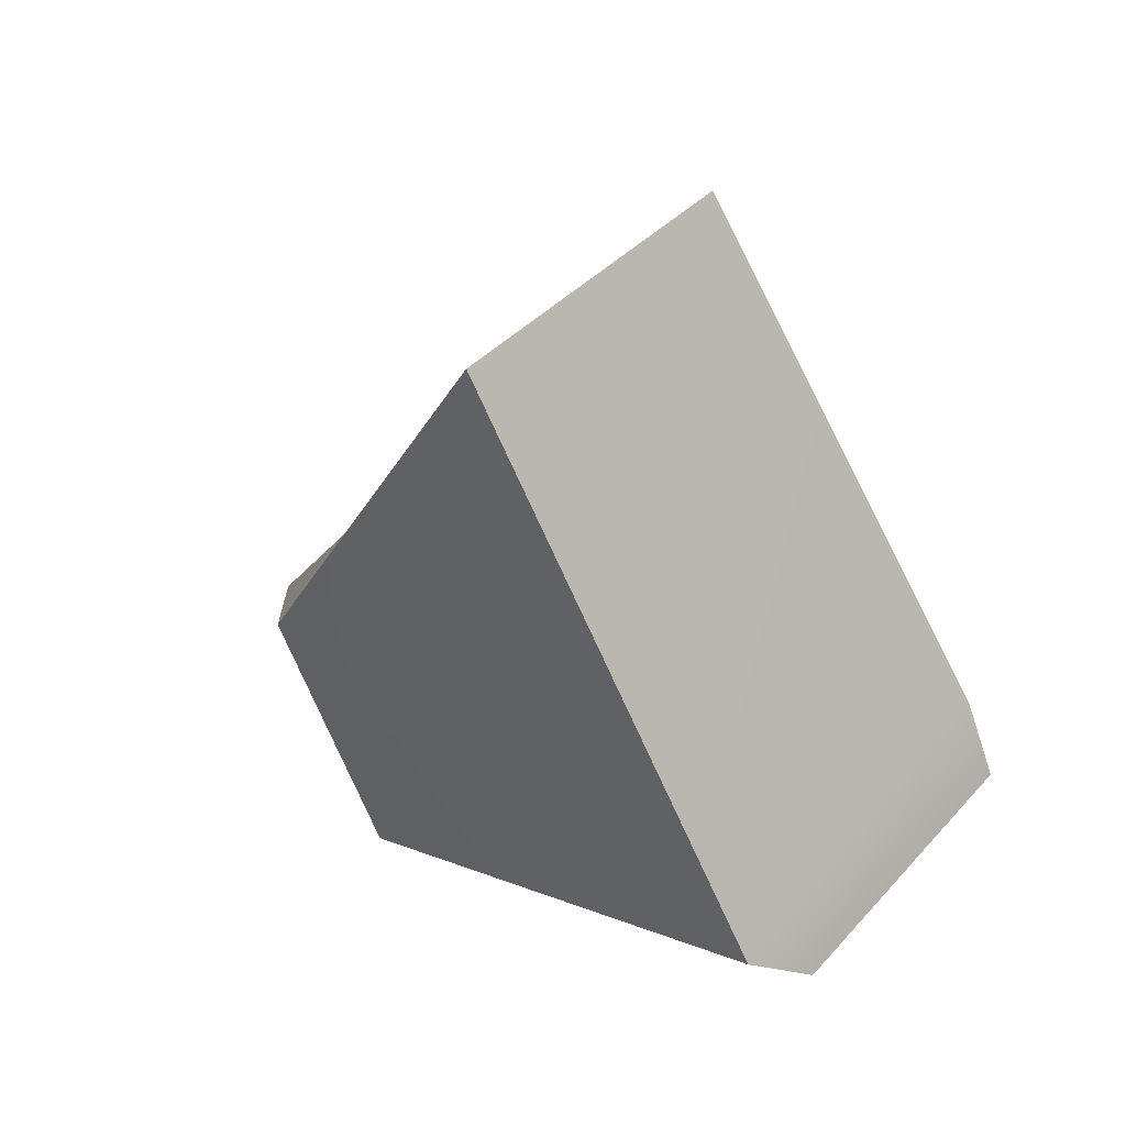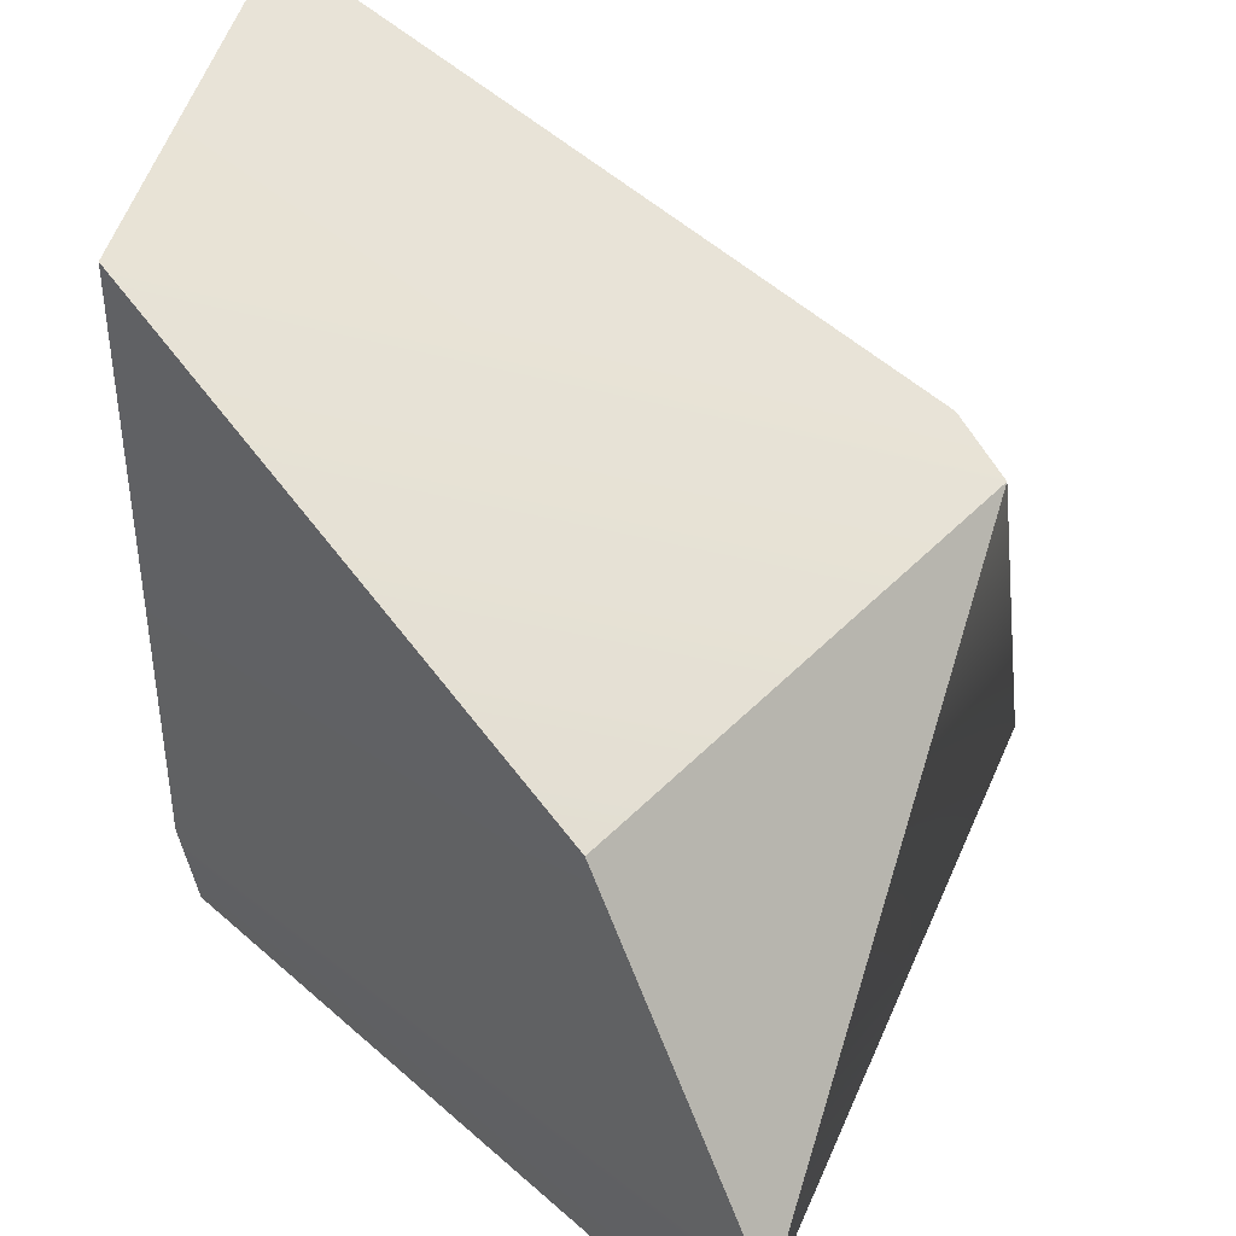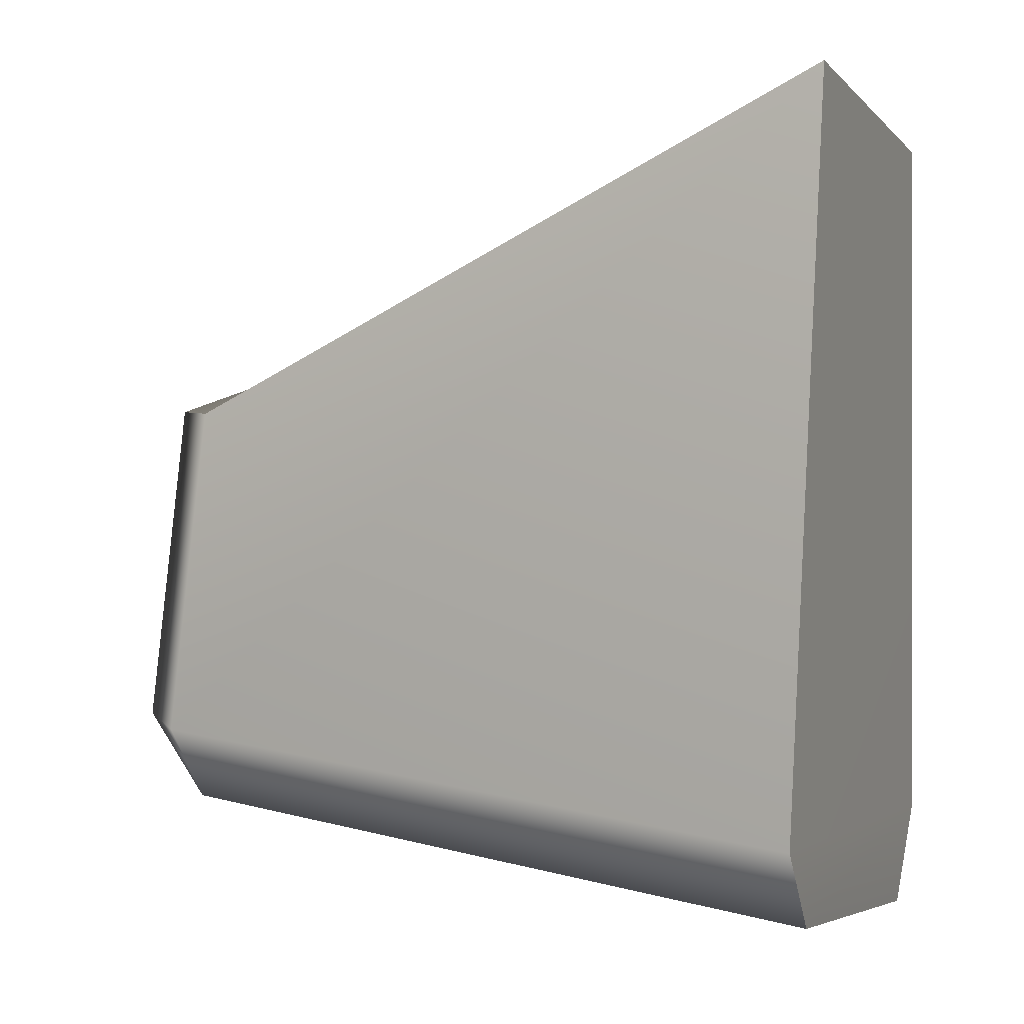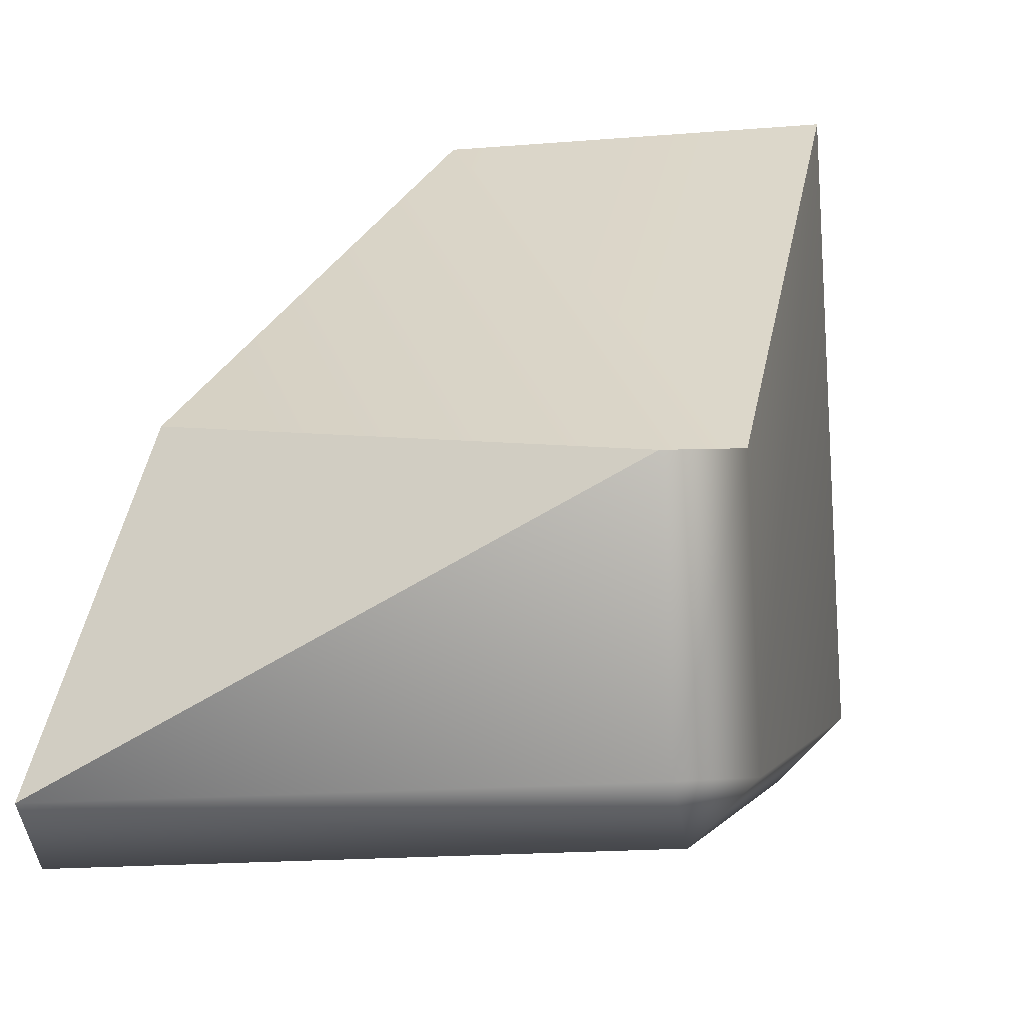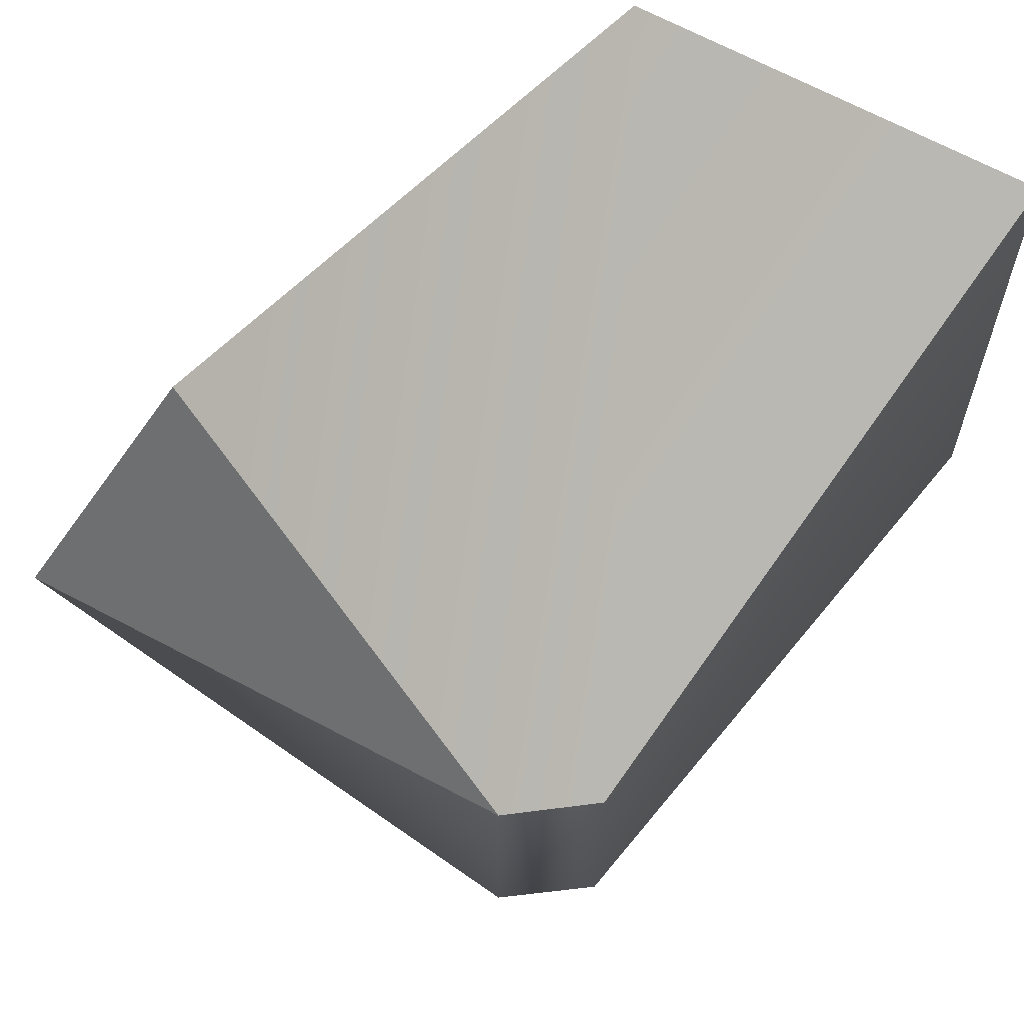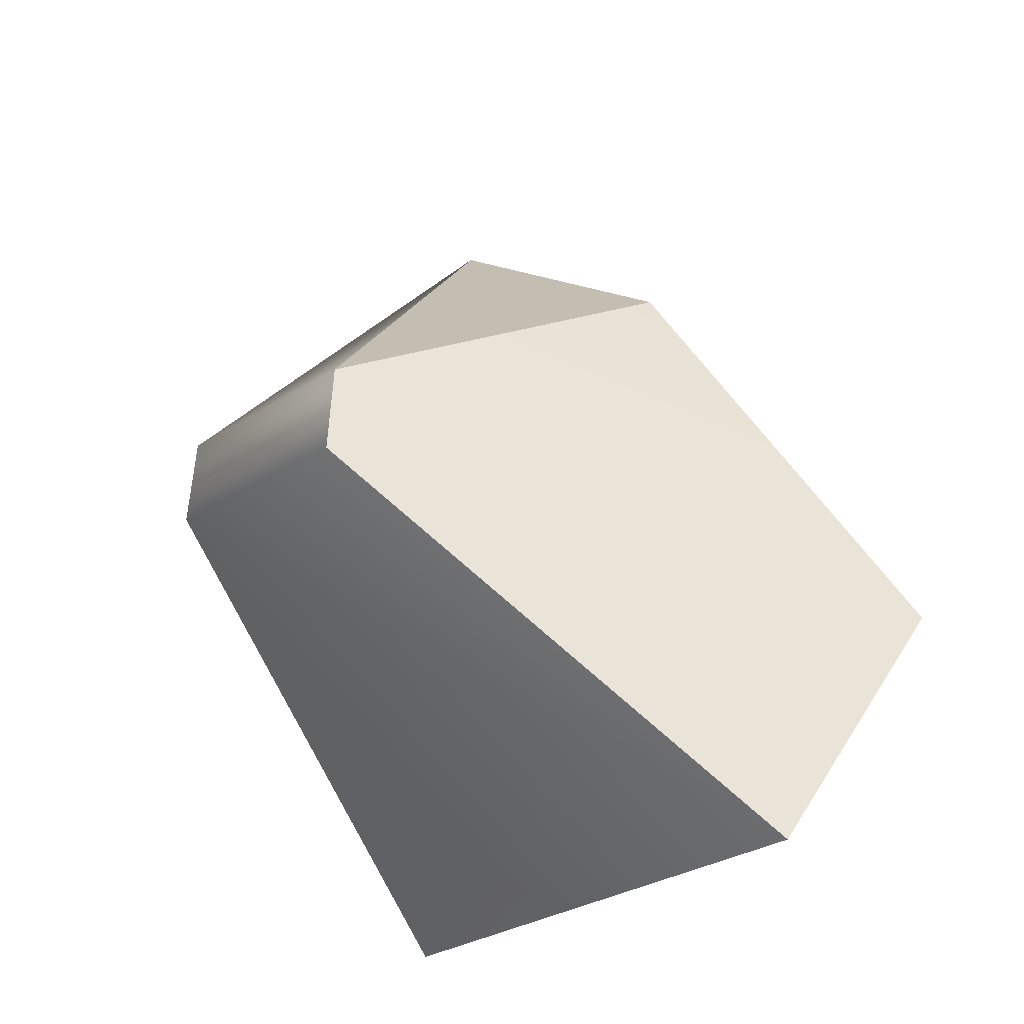
<metadata>
{"format":"obj","ext":"obj","renderer":"f3d","projection":"perspective","resolution":1024,"background":"white","views":[{"elev":-68.4,"azim":-152.7,"up":"+Z"},{"elev":44.3,"azim":-23.2,"up":"+Y"},{"elev":-0.1,"azim":159.6,"up":"+Y"},{"elev":8.1,"azim":53.6,"up":"+Y"},{"elev":73.5,"azim":79.6,"up":"+Y"},{"elev":-23.2,"azim":146.0,"up":"+Z"}]}
</metadata>
<code>
g default
v 58.66 2.025 -23.8
v 57.69 0.0309 -25.1
v 58.8 1.791 -26.37
v 46.32 -1.163 -13.95
v 47.39 0.885 -12.73
v 57.99 9.492 -26.55
v 57.87 9.624 -23.98
v 47.11 -2.148 -37.48
v 48.2 -0.2775 -38.88
v 41 -2.732 -30.29
v 47.18 16.93 -38.51
v 40.63 16.2 -30.41
v 40.63 -0.3194 -30.41
v 45.64 9.47 -17.88
g polySurface244
f 6 7 1 3
f 8 9 3 2
f 2 1 5 4
f 4 10 8 2
f 5 1 7
f 3 9 11 6
f 1 2 3
f 6 11 12 7
f 10 4 5 13
f 8 10 13 9
f 13 5 14
f 9 13 12 11
f 7 12 14
f 5 7 14
f 13 14 12

</code>
